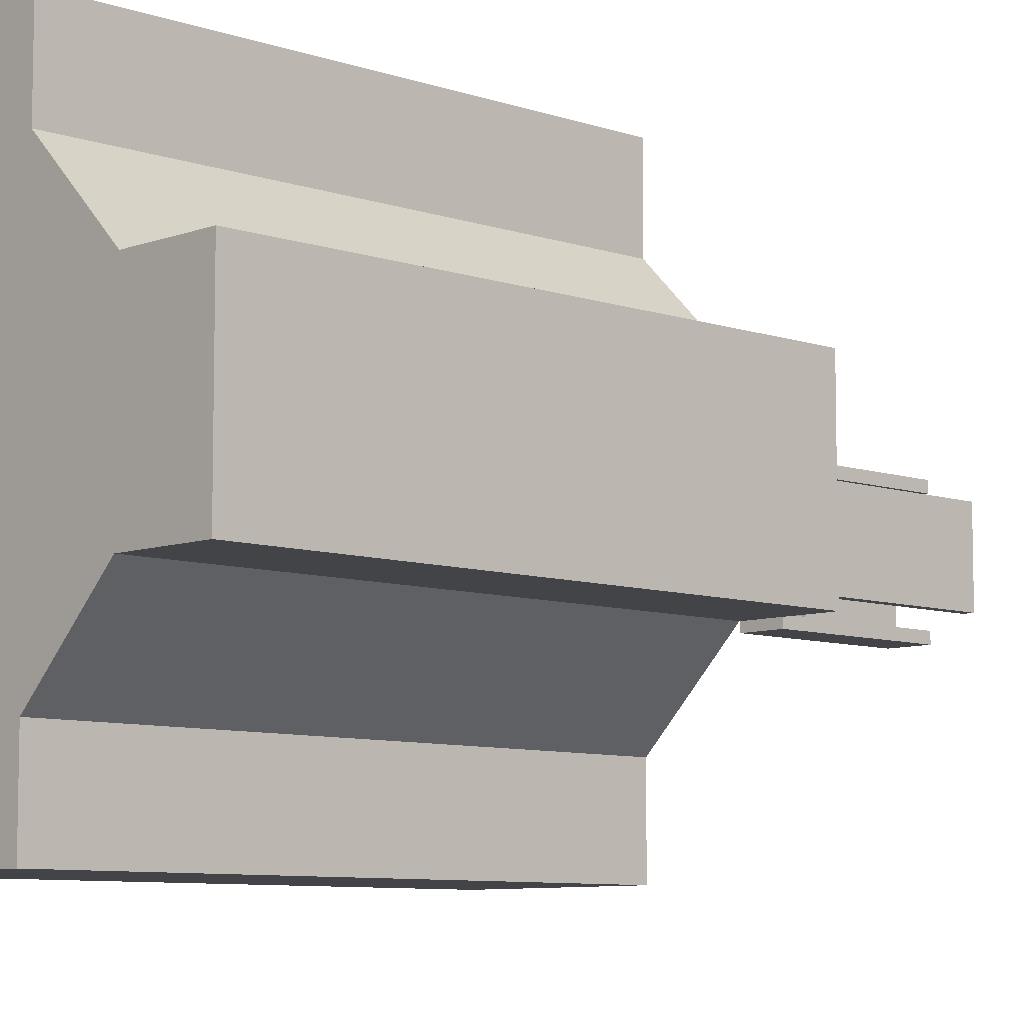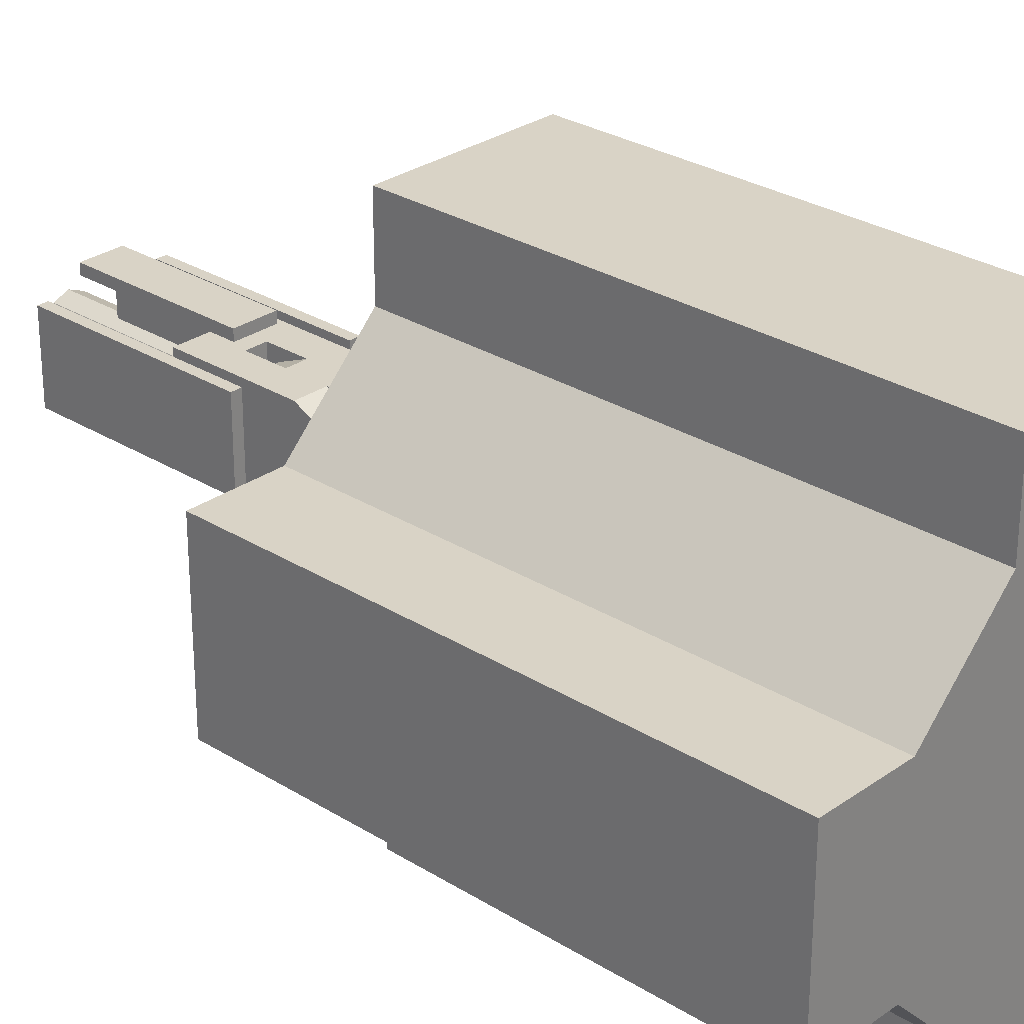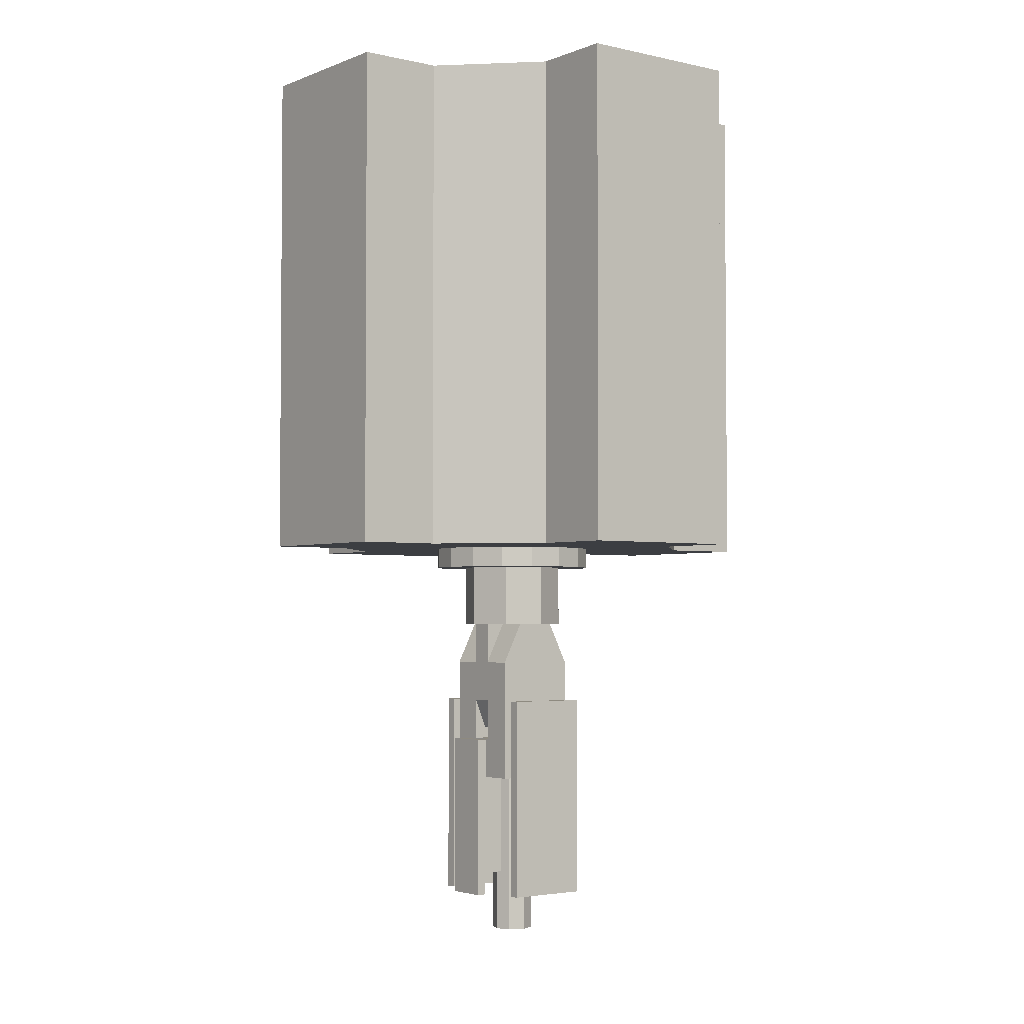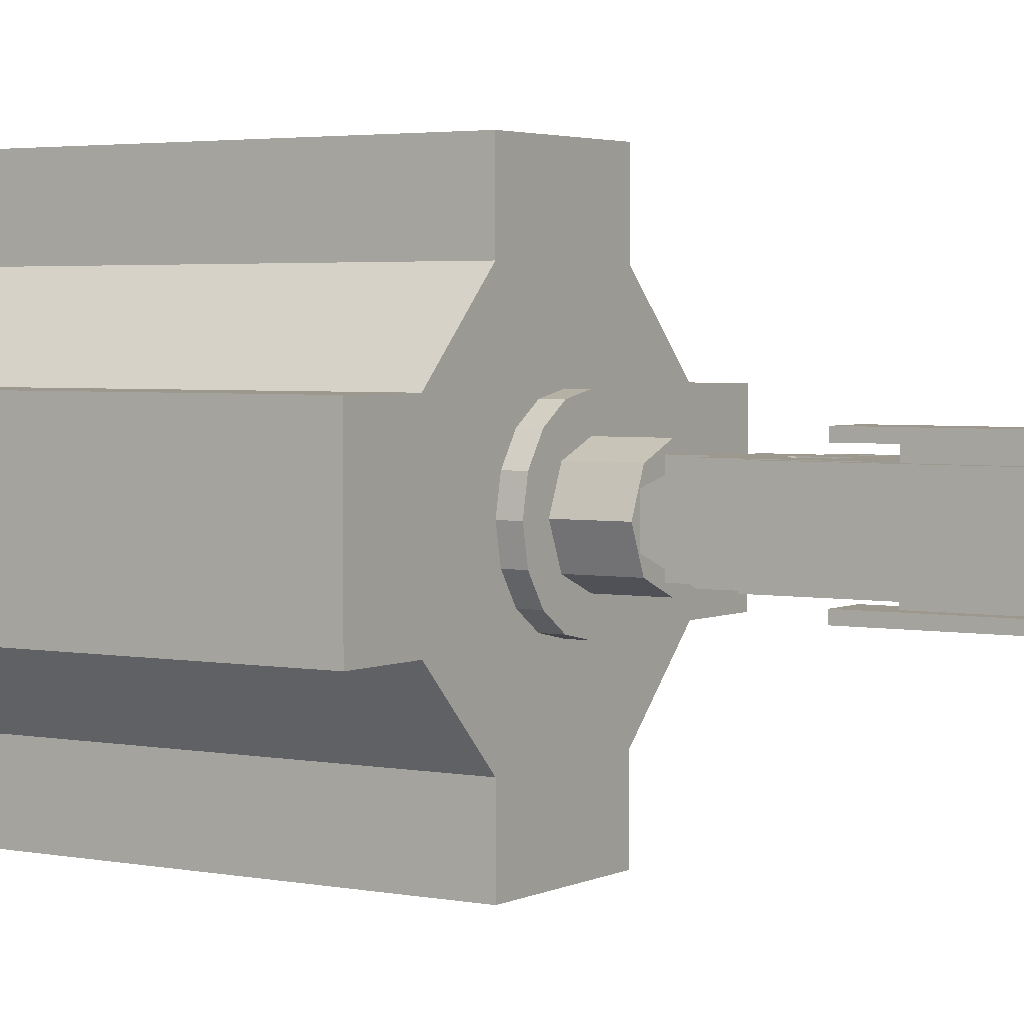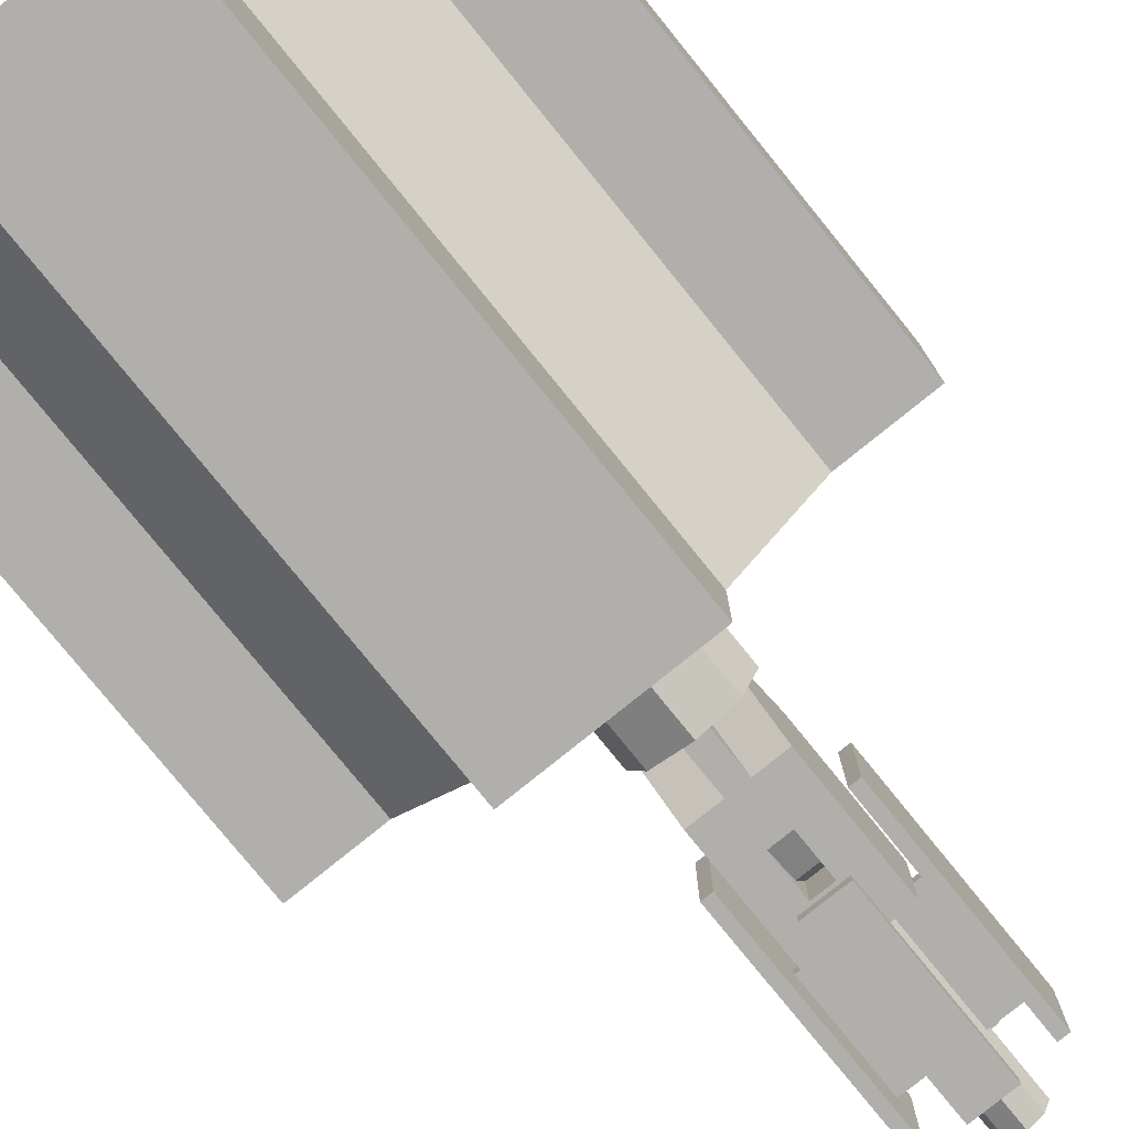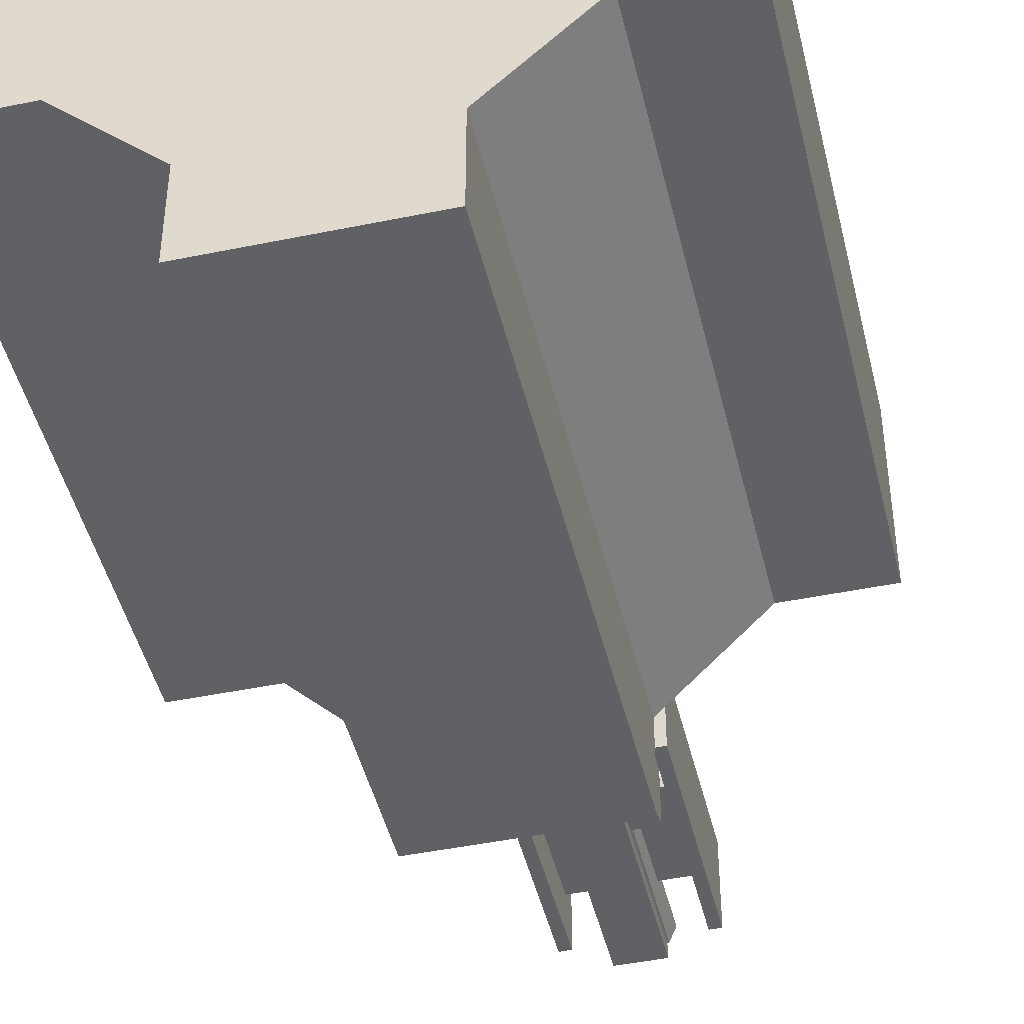
<metadata>
{"format":"obj","ext":"obj","renderer":"f3d","projection":"perspective","resolution":1024,"background":"white","views":[{"elev":-7.9,"azim":-134.0,"up":"+Z"},{"elev":28.3,"azim":133.3,"up":"+Z"},{"elev":-3.1,"azim":-127.4,"up":"+Y"},{"elev":3.2,"azim":-56.9,"up":"+Z"},{"elev":-78.2,"azim":-141.0,"up":"+Z"},{"elev":-45.8,"azim":-166.7,"up":"+Z"}]}
</metadata>
<code>
o Laser
v -0.25 -1.5 0.25
v 0.25 -0.5 -0.125
v -0.25 -1.5 -0.25
v 0.25 -0.5 0.125
v 0.25 -1.5 0.25
v -0.25 -0.5 -0.125
v 0.25 -1.5 -0.25
v -0.25 -0.5 0.125
v -0.25 -0.75 0.25
v -0.25 -0.75 -0.25
v 0.25 -0.75 0.25
v 0.25 -0.75 -0.25
v -0.0625 -0.75 0.25
v -0.0625 -0.75 -0.25
v 0.0625 -0.75 0.25
v 0.0625 -0.75 -0.25
v -0.0625 -0.5 0.125
v -0.0625 -0.5 -0.125
v 0.0625 -0.5 0.125
v 0.0625 -0.5 -0.125
v -0.0625 -1.25 0.25
v -0.0625 -1.25 -0.25
v 0.0625 -1.25 0.25
v 0.0625 -1.25 -0.25
v 0.3125 -1 0.25
v 0.3125 -2.25 0.25
v -0 -2.5 -0.125
v -0 -1.5 -0.125
v 0.08839 -2.5 -0.08839
v 0.08839 -1.5 -0.08839
v 0.125 -2.5 0
v 0.125 -1.5 0
v 0.08839 -2.5 0.08839
v 0.08839 -1.5 0.08839
v -0 -2.5 0.125
v -0 -1.5 0.125
v -0.08839 -2.5 0.08839
v -0.08839 -1.5 0.08839
v -0.125 -2.5 -0
v -0.125 -1.5 -0
v -0.08839 -2.5 -0.08839
v -0.08839 -1.5 -0.08839
v 0.3125 -2.25 -0.25
v 0.3125 -1 -0.25
v 0.375 -2.25 0.25
v 0.375 -1 0.25
v 0.375 -2.25 -0.25
v 0.375 -1 -0.25
v -0.375 -1 0.25
v -0.375 -2.25 0.25
v -0.375 -2.25 -0.25
v -0.375 -1 -0.25
v -0.3125 -2.25 0.25
v -0.3125 -1 0.25
v -0.3125 -2.25 -0.25
v -0.3125 -1 -0.25
v 0.125 -1.25 -0.3125
v 0.125 -2.25 -0.3125
v -0.125 -2.25 -0.3125
v -0.125 -1.25 -0.3125
v 0.125 -2.25 -0.375
v 0.125 -1.25 -0.375
v -0.125 -2.25 -0.375
v -0.125 -1.25 -0.375
v 0.125 -1.25 0.375
v 0.125 -2.25 0.375
v -0.125 -2.25 0.375
v -0.125 -1.25 0.375
v 0.125 -2.25 0.3125
v 0.125 -1.25 0.3125
v -0.125 -2.25 0.3125
v -0.125 -1.25 0.3125
v 0.03125 -1.5 -0.3125
v 0.03125 -2.125 -0.3125
v -0.03125 -2.125 -0.3125
v -0.03125 -1.5 -0.3125
v -0.03125 -2.125 -0.1125
v 0.03125 -2.125 -0.1125
v 0.03125 -1.5 -0.1125
v -0.03125 -1.5 -0.1125
v -0.3125 -1.5 -0.03125
v -0.3125 -2.125 -0.03125
v -0.3125 -2.125 0.03125
v -0.3125 -1.5 0.03125
v -0.1125 -2.125 0.03125
v -0.1125 -2.125 -0.03125
v -0.1125 -1.5 -0.03125
v -0.1125 -1.5 0.03125
v -0.03125 -1.5 0.3125
v -0.03125 -2.125 0.3125
v 0.03125 -2.125 0.3125
v 0.03125 -1.5 0.3125
v 0.03125 -2.125 0.1125
v -0.03125 -2.125 0.1125
v -0.03125 -1.5 0.1125
v 0.03125 -1.5 0.1125
v 0.3125 -1.5 0.03125
v 0.3125 -2.125 0.03125
v 0.3125 -2.125 -0.03125
v 0.3125 -1.5 -0.03125
v 0.1125 -2.125 -0.03125
v 0.1125 -2.125 0.03125
v 0.1125 -1.5 0.03125
v 0.1125 -1.5 -0.03125
f 4 2 20
f 10 9 8
f 6 8 17
f 17 13 14
f 3 7 5
f 11 12 2
f 20 16 15
f 16 24 23
f 21 23 24
f 13 21 22
f 7 12 11
f 1 9 10
f 18 14 10
f 9 13 17
f 15 11 4
f 2 12 16
f 12 7 24
f 22 3 10
f 9 1 21
f 23 5 11
f 23 21 1
f 3 22 24
f 64 60 57
f 48 44 25
f 28 30 29
f 59 63 61
f 43 47 45
f 30 32 31
f 56 55 51
f 25 26 45
f 32 34 33
f 54 53 55
f 46 45 47
f 34 36 35
f 49 50 53
f 48 47 43
f 36 38 37
f 51 55 53
f 44 43 26
f 38 40 39
f 42 28 27
f 40 42 41
f 52 51 50
f 56 52 49
f 33 37 41
f 72 71 67
f 57 58 61
f 70 69 71
f 62 61 63
f 65 66 69
f 64 63 59
f 67 71 69
f 60 59 58
f 68 67 66
f 72 68 65
f 81 87 86
f 84 88 87
f 73 79 78
f 73 76 80
f 75 77 80
f 74 78 77
f 83 85 88
f 82 86 85
f 89 95 94
f 92 96 95
f 91 93 96
f 91 90 94
f 97 103 102
f 100 104 103
f 99 101 104
f 98 102 101
f 19 4 20
f 6 10 8
f 18 6 17
f 18 17 14
f 1 3 5
f 4 11 2
f 19 20 15
f 15 16 23
f 22 21 24
f 14 13 22
f 5 7 11
f 3 1 10
f 6 18 10
f 8 9 17
f 19 15 4
f 20 2 16
f 16 12 24
f 14 22 10
f 13 9 21
f 15 23 11
f 5 23 1
f 7 3 24
f 62 64 57
f 46 48 25
f 27 28 29
f 58 59 61
f 26 43 45
f 29 30 31
f 52 56 51
f 46 25 45
f 31 32 33
f 56 54 55
f 48 46 47
f 33 34 35
f 54 49 53
f 44 48 43
f 35 36 37
f 50 51 53
f 25 44 26
f 37 38 39
f 41 42 27
f 39 40 41
f 49 52 50
f 54 56 49
f 41 27 29
f 29 31 41
f 33 35 37
f 37 39 41
f 41 31 33
f 68 72 67
f 62 57 61
f 72 70 71
f 64 62 63
f 70 65 69
f 60 64 59
f 66 67 69
f 57 60 58
f 65 68 66
f 70 72 65
f 82 81 86
f 81 84 87
f 74 73 78
f 79 73 80
f 76 75 80
f 75 74 77
f 84 83 88
f 83 82 85
f 90 89 94
f 89 92 95
f 92 91 96
f 93 91 94
f 98 97 102
f 97 100 103
f 100 99 104
f 99 98 101
o Pivot
v 0 -0.125 -0.5
v 0 0 -0.5
v 0.1913 -0.125 -0.4619
v 0.1913 0 -0.4619
v 0.3536 -0.125 -0.3536
v 0.3536 0 -0.3536
v 0.4619 -0.125 -0.1913
v 0.4619 0 -0.1913
v 0.5 -0.125 0
v 0.5 0 0
v 0.4619 -0.125 0.1913
v 0.4619 0 0.1913
v 0.3536 -0.125 0.3536
v 0.3536 0 0.3536
v 0.1913 -0.125 0.4619
v 0.1913 0 0.4619
v 0 -0.125 0.5
v 0 0 0.5
v -0.1913 -0.125 0.4619
v -0.1913 0 0.4619
v -0.3536 -0.125 0.3536
v -0.3536 0 0.3536
v -0.4619 -0.125 0.1913
v -0.4619 0 0.1913
v -0.5 -0.125 -0
v -0.5 0 -0
v -0.4619 -0.125 -0.1913
v -0.4619 0 -0.1913
v -0.3536 -0.125 -0.3536
v -0.3536 0 -0.3536
v -0.1913 -0.125 -0.4619
v -0.1913 0 -0.4619
v -0.0625 -1 -0.25
v 0.0625 -1 -0.25
v -0.0625 -1.177 -0.1768
v 0.0625 -1.177 -0.1768
v -0.0625 -1.25 0
v 0.0625 -1.25 0
v -0.0625 -1.177 0.1768
v 0.0625 -1.177 0.1768
v -0.0625 -1 0.25
v 0.0625 -1 0.25
v 0.0625 -0.5 0.25
v -0.0625 -0.5 0.25
v 0.0625 -0.5 -0.25
v -0.0625 -0.5 -0.25
v 0 -0.125 -0.3125
v -0.221 -0.125 -0.221
v -0.3125 -0.125 0
v -0.221 -0.125 0.221
v 0 -0.125 0.3125
v 0.221 -0.125 0.221
v 0.3125 -0.125 -0
v 0.221 -0.125 -0.221
v -0.221 -0.5 -0.221
v -0 -0.5 -0.3125
v -0.3125 -0.5 0
v -0.221 -0.5 0.221
v 0 -0.5 0.3125
v 0.221 -0.5 0.221
v 0.3125 -0.5 -0
v 0.221 -0.5 -0.221
f 106 108 107
f 108 110 109
f 110 112 111
f 112 114 113
f 114 116 115
f 116 118 117
f 118 120 119
f 120 122 121
f 122 124 123
f 124 126 125
f 126 128 127
f 128 130 129
f 130 132 131
f 132 134 133
f 136 106 105
f 134 136 135
f 119 127 111
f 138 140 139
f 140 142 141
f 142 144 143
f 144 146 145
f 137 150 149
f 146 147 148
f 139 145 137
f 138 146 144
f 165 162 161
f 155 163 164
f 153 161 162
f 151 160 159
f 158 166 160
f 156 164 165
f 154 162 163
f 152 159 161
f 157 165 166
f 105 106 107
f 107 108 109
f 109 110 111
f 111 112 113
f 113 114 115
f 115 116 117
f 117 118 119
f 119 120 121
f 121 122 123
f 123 124 125
f 125 126 127
f 127 128 129
f 129 130 131
f 131 132 133
f 135 136 105
f 133 134 135
f 135 105 107
f 107 109 135
f 111 113 115
f 115 117 111
f 119 121 127
f 123 125 127
f 127 129 131
f 131 133 135
f 135 109 111
f 111 117 119
f 121 123 127
f 127 131 135
f 135 111 127
f 137 138 139
f 139 140 141
f 141 142 143
f 143 144 145
f 138 137 149
f 145 146 148
f 150 137 148
f 139 141 143
f 143 145 139
f 148 137 145
f 142 140 138
f 138 149 147
f 147 146 138
f 144 142 138
f 161 159 160
f 160 166 161
f 165 164 163
f 163 162 165
f 161 166 165
f 156 155 164
f 154 153 162
f 152 151 159
f 151 158 160
f 157 156 165
f 155 154 163
f 153 152 161
f 158 157 166
o Base
v -1.5 3 0.5
v -1.5 3 -0.5
v -1.5 0 -0.5
v -1.5 0 0.5
v -0.5 3 -1.5
v 0.5 3 -1.5
v 0.5 0 -1.5
v -0.5 0 -1.5
v 1.5 3 -0.5
v 1.5 3 0.5
v 1.5 0 0.5
v 1.5 0 -0.5
v 0.5 3 1.5
v -0.5 3 1.5
v -0.5 0 1.5
v 0.5 0 1.5
v -1 3 -0.5
v -1 3 0.5
v -1 0 -0.5
v -1 0 0.5
v 0.5 3 -1
v -0.5 3 -1
v 0.5 0 -1
v -0.5 0 -1
v 1 3 0.5
v 1 3 -0.5
v 1 0 0.5
v 1 0 -0.5
v -0.5 3 1
v 0.5 3 1
v -0.5 0 1
v 0.5 0 1
f 191 187 183
f 183 188 190
f 168 169 170
f 168 167 184
f 169 168 183
f 170 169 185
f 167 170 186
f 172 173 174
f 172 171 188
f 173 172 187
f 174 173 189
f 171 174 190
f 176 177 178
f 176 175 192
f 177 176 191
f 178 177 193
f 175 178 194
f 180 181 182
f 180 179 196
f 181 180 195
f 182 181 197
f 179 182 198
f 198 193 191
f 189 193 197
f 186 197 195
f 194 189 187
f 183 184 195
f 195 196 191
f 191 192 187
f 187 188 183
f 183 195 191
f 185 183 190
f 167 168 170
f 183 168 184
f 185 169 183
f 186 170 185
f 184 167 186
f 171 172 174
f 187 172 188
f 189 173 187
f 190 174 189
f 188 171 190
f 175 176 178
f 191 176 192
f 193 177 191
f 194 178 193
f 192 175 194
f 179 180 182
f 195 180 196
f 197 181 195
f 198 182 197
f 196 179 198
f 196 198 191
f 197 186 185
f 185 190 189
f 189 194 193
f 193 198 197
f 197 185 189
f 184 186 195
f 192 194 187

</code>
